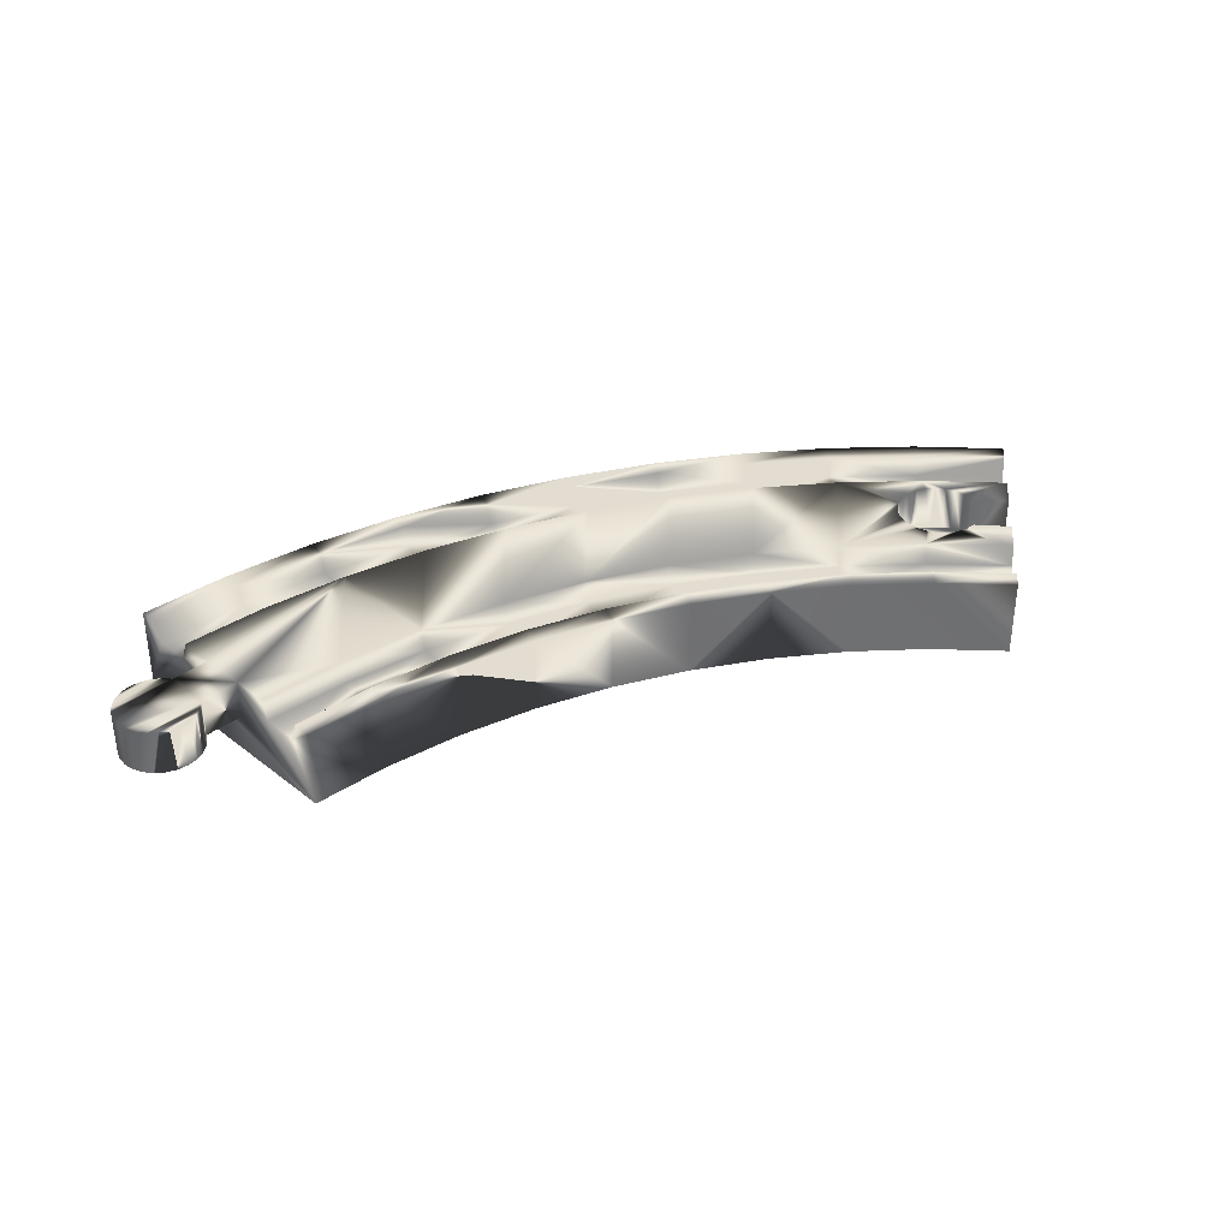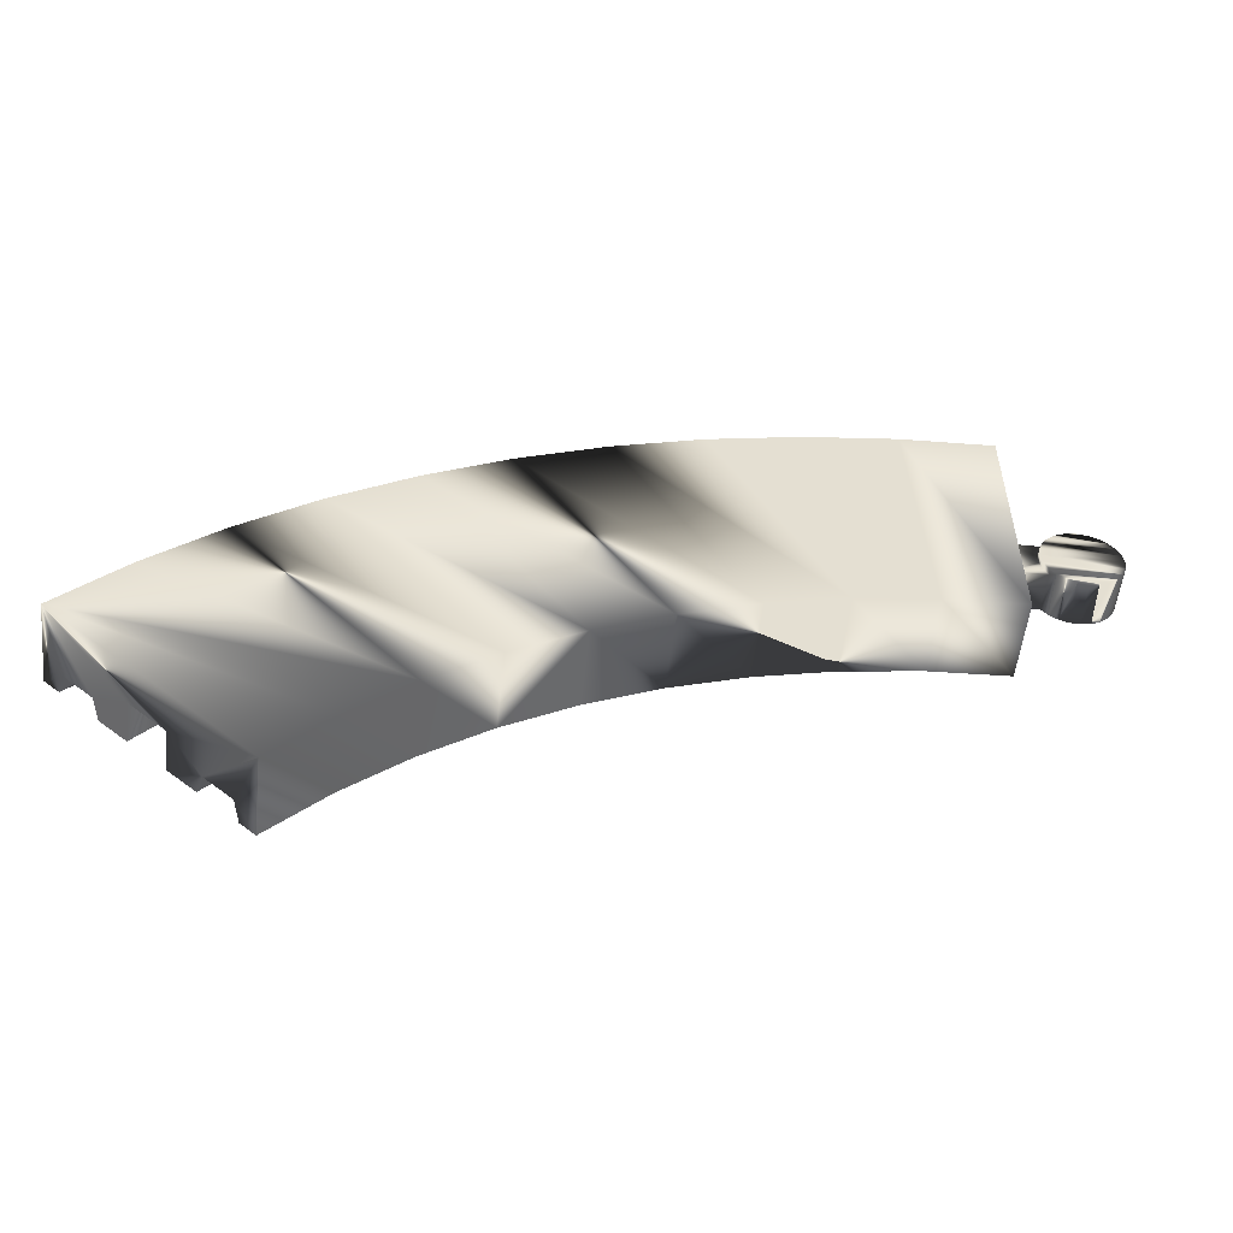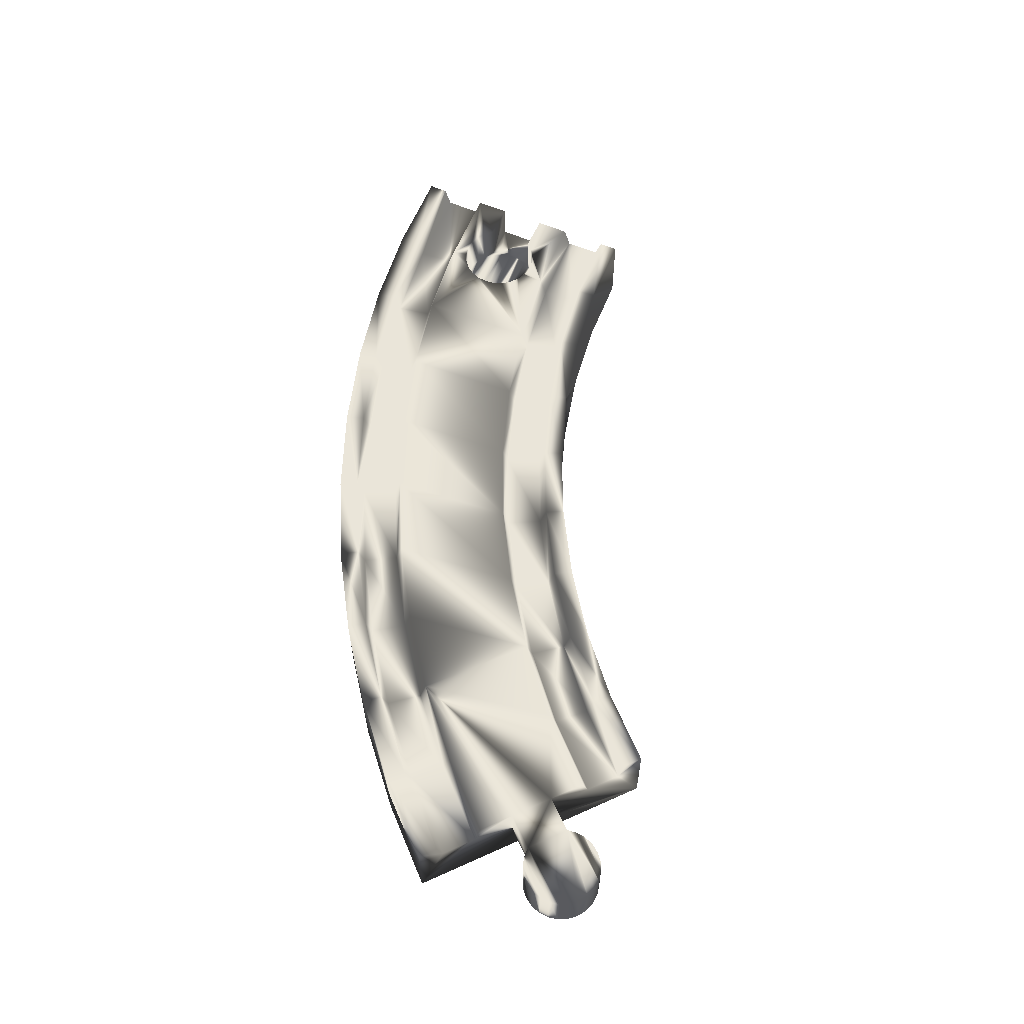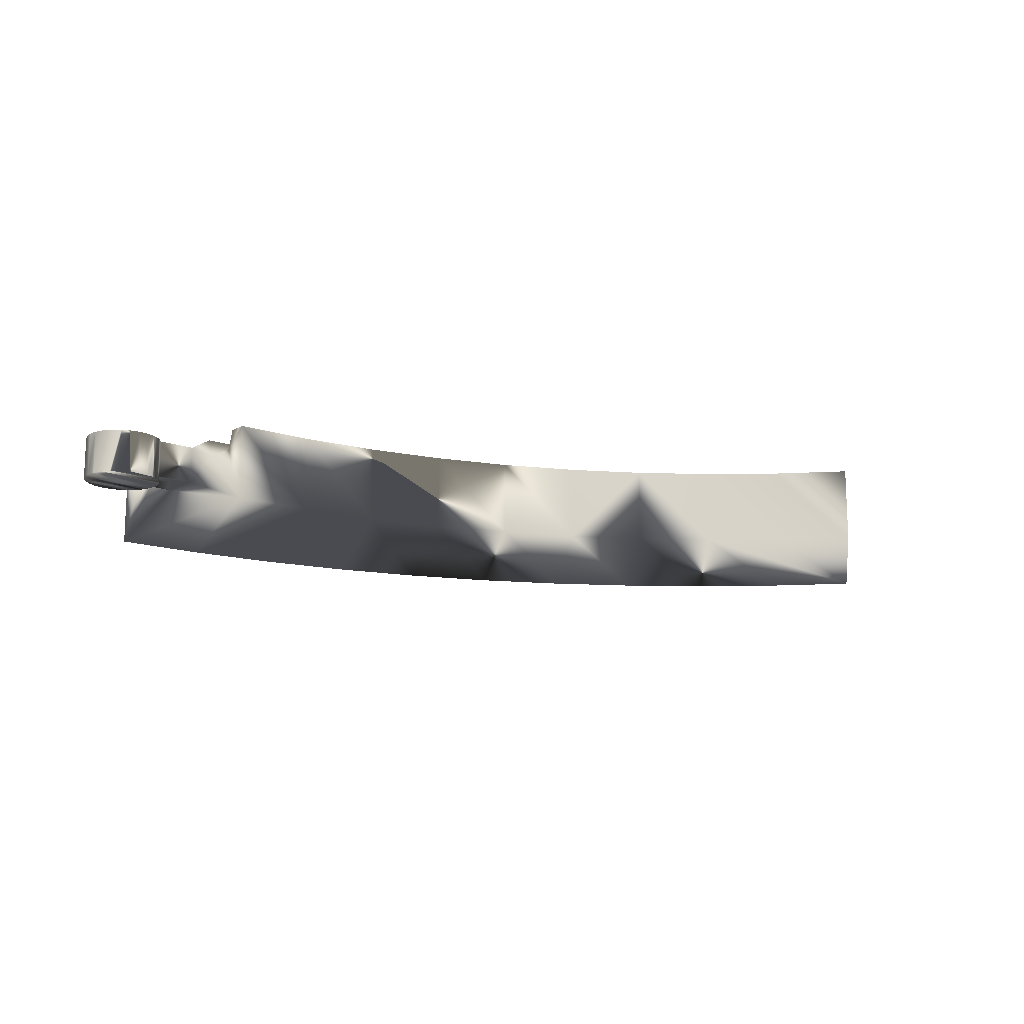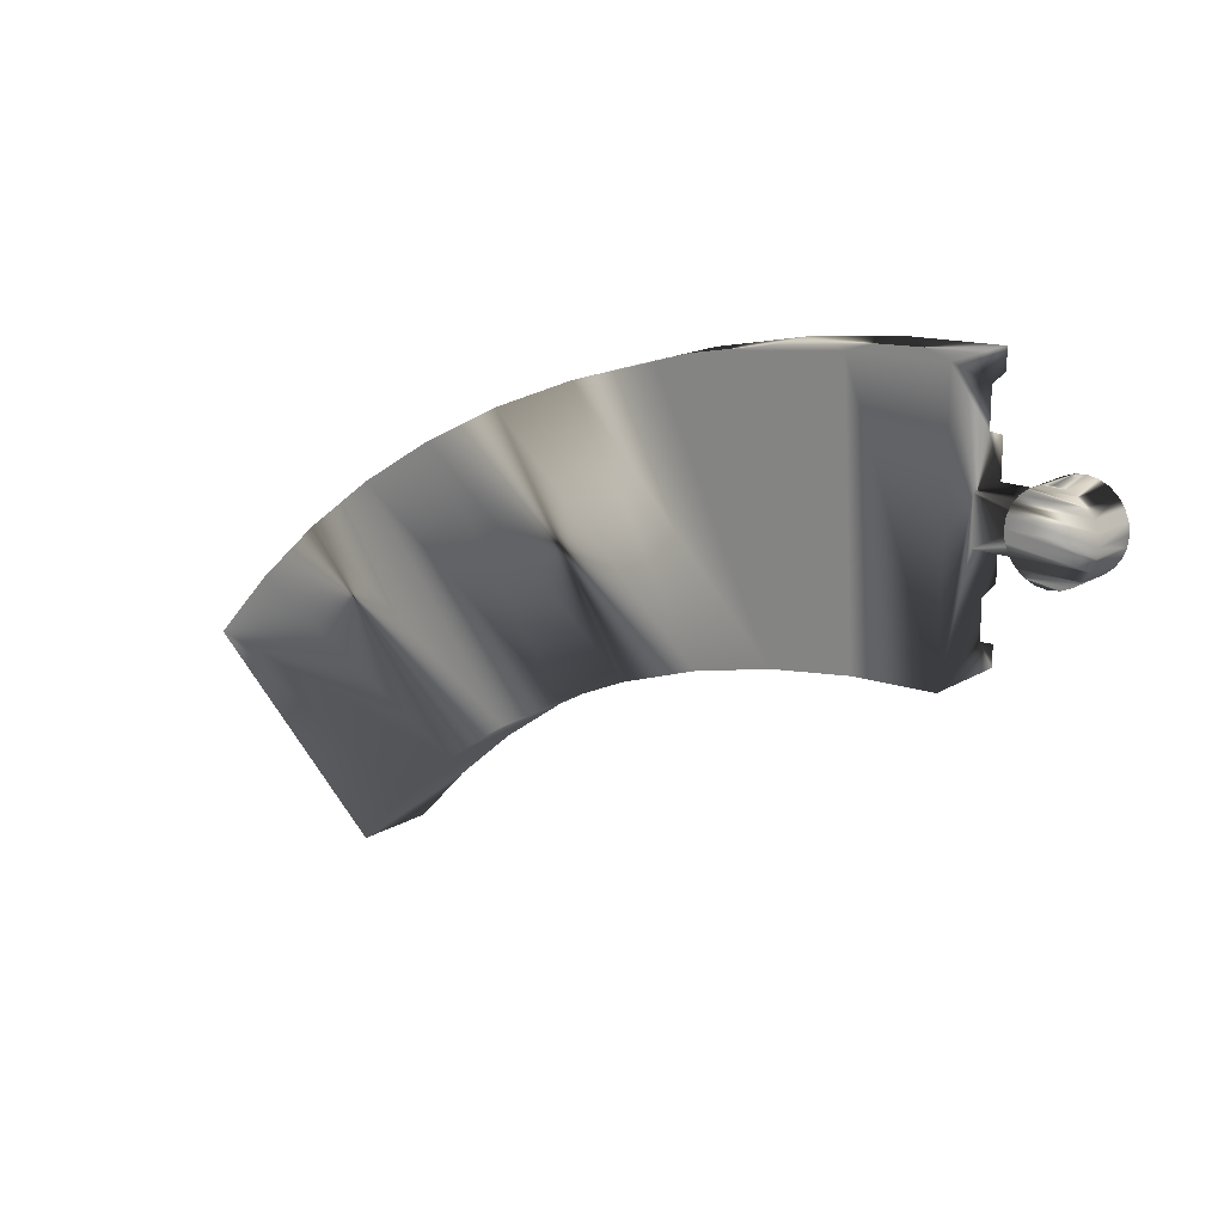
<metadata>
{"format":"obj","ext":"obj","renderer":"f3d","projection":"perspective","resolution":1024,"background":"white","views":[{"elev":35.3,"azim":-44.0,"up":"+Z"},{"elev":-53.7,"azim":173.8,"up":"+Y"},{"elev":58.4,"azim":-115.1,"up":"+Z"},{"elev":-14.4,"azim":-39.4,"up":"+Z"},{"elev":17.3,"azim":-139.7,"up":"+Y"}]}
</metadata>
<code>
v -12.47 5.306 0.6147
v -11.94 5.872 0.6147
v -11.94 5.174 0.6147
v -11.94 5.174 1.23
v -12.47 5.74 0.6147
v -12.52 5.836 0.5216
v -12.54 5.872 0.6147
v -12.44 5.597 0.6147
v -12.44 5.449 0.6147
v -12.54 5.174 0.6147
v -12.62 5.081 0.5216
v -12.64 5.055 1.23
v -13.5 5.081 0.5216
v -13.6 5.21 0.5216
v -13.66 5.361 0.5216
v -13.68 5.523 1.23
v -13.68 5.523 0.5216
v -13.66 5.681 1.23
v -13.6 5.828 1.23
v -13.66 5.685 0.5216
v -13.6 5.836 0.5216
v -13.5 5.965 0.5216
v -13.37 6.064 0.5216
v -13.24 6.121 1.23
v -13.08 6.148 1.23
v -12.75 6.064 0.5216
v -12.54 5.872 1.23
v -12.52 5.21 0.5216
v -12.9 4.919 0.5216
v -13.06 4.898 0.5216
v -13.39 4.99 1.23
v -13.51 5.09 1.23
v -13.6 5.218 1.23
v -13.66 5.365 1.23
v -13.22 6.127 0.5216
v -12.9 6.127 0.5216
v -12.64 5.991 1.23
v -12.45 5.361 0.5216
v -13.22 4.919 0.5216
v -13.37 4.981 0.5216
v -12.75 4.981 0.5216
v -12.43 5.523 0.5216
v -12.45 5.685 0.5216
v -13.06 6.148 0.5216
v -12.62 5.965 0.5216
v -11.94 7.522 1.23
v -11.94 3.524 1.23
v -11.94 6.548 0.9225
v -11.94 7.522 0
v -10.48 7.459 0
v -10.7 3.465 0
v -9.027 7.271 0
v -7.598 6.96 0
v -8.256 2.994 0
v -3.544 5.312 0
v -2.303 4.538 0
v -0.04263 2.686 0
v 0.9603 1.622 0
v -9.465 3.288 0
v -4.873 1.447 0
v -0.6519 1.005 0.6036
v -0.6519 1.005 1.23
v -0.6519 1.005 0.5216
v -1.296 1.814 0.5216
v -1.127 1.795 0.5216
v -0.9682 1.733 0.5216
v -0.7255 1.498 0.5216
v -0.8314 1.631 0.5216
v -1.464 1.789 0.5216
v -1.62 1.721 0.5216
v -0.9488 0.6036 0.5216
v -1.273 0.5106 0.5216
v -1.442 0.5299 0.5216
v -1.911 0.9829 0.5216
v -1.753 1.615 0.5216
v -1.855 1.479 0.5216
v -0.7092 0.8557 0.6036
v -0.8358 0.06959 0.6036
v -0.8009 0.7251 0.6036
v -0.7143 0.8463 0.5216
v -0.8156 0.7095 0.5216
v -0.9216 0.6208 0.6036
v -1.064 0.5489 0.6036
v -1.22 0.5137 0.6036
v -1.105 0.5357 0.5216
v -1.601 0.5923 0.5216
v -1.737 0.6936 0.5216
v -1.883 0.9049 1.23
v -1.843 0.8268 0.5216
v -1.929 1.063 1.23
v -1.936 1.151 0.5216
v -1.917 1.32 0.5216
v -1.574 1.747 1.23
v -0.6577 1.342 0.5216
v -1.542 0.5636 1.23
v -1.896 1.387 1.23
v -1.821 1.533 1.23
v -1.711 1.656 1.23
v -1.419 1.801 1.23
v -1.255 1.814 1.23
v -1.093 1.786 1.23
v -0.943 1.718 1.23
v -0.7167 1.483 1.23
v -0.6326 1.174 0.5216
v -0.6325 1.168 1.23
v -11.94 4.6 1.23
v -10.59 4.536 1.23
v -9.261 4.344 1.23
v -6.563 5.514 1.23
v -5.294 4.998 1.23
v -4.074 4.375 1.23
v -2.911 3.65 1.23
v -3.194 1.57 1.23
v -0.8149 1.615 1.23
v -0.6546 1.331 1.23
v -11.94 5.872 1.23
v -12.54 5.174 1.23
v -13.08 4.898 1.23
v -12.93 4.912 1.23
v -12.78 4.965 1.23
v -13.24 4.925 1.23
v -13.39 6.056 1.23
v -12.78 6.081 1.23
v -12.93 6.134 1.23
v -13.51 5.956 1.23
v -2.178 0.6871 1.23
v -1.8 0.7633 1.23
v -1.684 0.647 1.23
v -0.8358 0.06959 1.23
v -1.22 0.5137 1.23
v -1.384 0.5182 1.23
v -1.933 1.227 1.23
v -0.7935 1.915 1.23
v -0.2679 0.5605 0.6036
v 0.2236 0.9854 0.9225
v -2.064 -0.9922 1.23
v 0.146 0.9183 1.23
v -0.2679 0.5605 1.23
v -0.722 1.989 0.9225
v -7.846 6.018 0.9225
v -9.193 6.312 0.9225
v -11.94 6.445 1.23
v -1.75 2.908 0.9225
v -1.815 2.828 1.23
v -6.529 5.611 0.9225
v -7.872 5.919 1.23
v -9.21 6.211 1.23
v -10.57 6.387 1.23
v -1.393 3.344 0.9225
v -2.535 4.2 0.9225
v -4.023 4.465 0.9225
v -3.746 4.955 0.9225
v -5.017 5.604 0.9225
v -10.56 6.489 0.9225
v -10.51 7.051 0.9225
v -2.853 3.735 0.9225
v -5.251 5.091 0.9225
v -7.702 6.564 0.9225
v 0.6501 1.354 0.9225
v 0.7276 1.421 1.23
v -0.3287 2.393 0.9225
v -3.695 5.045 1.23
v -6.339 6.141 0.9225
v -9.097 6.867 0.9225
v -11.94 7.112 0.9225
v -11.94 7.214 1.23
v -7.676 6.663 1.23
v -0.2572 2.466 1.23
v -1.328 3.423 1.23
v -2.477 4.285 1.23
v -2.303 4.538 1.23
v -4.846 5.977 1.23
v -10.5 7.153 1.23
v -10.48 7.459 1.23
v -3.544 5.312 1.23
v -4.974 5.697 1.23
v -6.304 6.238 1.23
v -7.598 6.96 1.23
v -9.079 6.968 1.23
v 0.9603 1.622 1.23
v -0.04263 2.686 1.23
v -1.133 3.661 0
v -1.133 3.661 1.23
v -4.846 5.977 0
v -6.201 6.528 0
v -6.201 6.528 1.23
v -9.027 7.271 1.23
v -2.921 -0.09105 1.23
v -2.064 -0.9922 -0
v -4.873 1.447 1.23
v -2.921 -0.09105 -0
v -3.86 0.7244 1.23
v -3.86 0.7244 -0
v -5.95 2.069 1.23
v -11.94 3.524 0
v -5.95 2.069 0
v -7.081 2.587 0
v -10.7 3.465 1.23
v -1.831 -0.791 1.23
v -2.709 0.1313 1.23
v -3.67 0.9659 1.23
v -4.707 1.705 1.23
v -10.67 3.771 1.23
v -11.94 3.832 1.23
v -5.809 2.343 1.23
v -7.081 2.587 1.23
v -8.256 2.994 1.23
v -9.465 3.288 1.23
v -6.966 2.872 1.23
v -6.928 2.967 0.9225
v -8.169 3.289 1.23
v -9.406 3.59 1.23
v -9.387 3.69 0.9225
v -10.66 3.873 0.9225
v -1.754 -0.724 0.9225
v -3.607 1.046 0.9225
v -4.651 1.791 0.9225
v -3.258 1.489 0.9225
v -4.346 2.265 0.9225
v -5.503 2.935 0.9225
v -11.94 3.934 0.9225
v -2.638 0.2054 0.9225
v -5.762 2.434 0.9225
v -6.718 3.491 0.9225
v -8.14 3.387 0.9225
v -7.981 3.928 0.9225
v -1.25 -0.2883 1.23
v -1.327 -0.3553 0.9225
v -2.249 0.613 0.9225
v -4.29 2.352 1.23
v -5.456 3.026 1.23
v -6.68 3.586 1.23
v -9.28 4.244 0.9225
v -10.6 4.434 0.9225
v -11.94 4.498 0.9225
v -7.952 4.027 1.23
f 10 1 3
f 3 1 9
f 2 9 8
f 5 2 8
f 5 7 2
f 3 9 2
f 27 116 7
f 7 116 2
f 4 117 3
f 3 117 10
f 5 6 7
f 5 43 6
f 5 8 43
f 43 8 42
f 42 8 9
f 38 9 1
f 28 1 10
f 11 10 117
f 12 11 117
f 12 41 11
f 12 120 41
f 41 120 29
f 29 120 119
f 30 119 118
f 39 118 121
f 40 121 31
f 13 31 32
f 14 32 33
f 15 33 34
f 17 34 16
f 18 17 16
f 18 20 17
f 18 19 20
f 20 19 21
f 21 19 125
f 22 125 122
f 23 122 24
f 35 24 25
f 44 25 124
f 36 124 123
f 26 123 37
f 45 37 27
f 7 45 27
f 7 6 45
f 42 9 38
f 38 1 28
f 28 10 11
f 29 119 30
f 30 118 39
f 39 121 40
f 40 31 13
f 13 32 14
f 14 33 15
f 15 34 17
f 21 125 22
f 22 122 23
f 23 24 35
f 35 25 44
f 44 124 36
f 36 123 26
f 26 37 45
f 38 15 42
f 38 14 15
f 38 28 14
f 14 28 13
f 13 28 11
f 40 11 41
f 39 41 29
f 30 39 29
f 13 11 40
f 40 41 39
f 15 17 42
f 42 17 43
f 43 17 20
f 6 20 21
f 45 21 22
f 26 22 23
f 36 23 35
f 44 36 35
f 43 20 6
f 6 21 45
f 45 22 26
f 26 23 36
f 106 4 235
f 235 4 3
f 195 3 2
f 49 2 48
f 165 49 48
f 165 46 49
f 165 166 46
f 235 3 195
f 221 195 47
f 204 221 47
f 2 116 48
f 48 116 142
f 49 195 2
f 235 195 221
f 49 50 195
f 195 50 51
f 51 50 52
f 59 52 53
f 185 59 53
f 185 54 59
f 185 184 54
f 54 184 197
f 197 184 55
f 196 55 56
f 60 56 182
f 193 182 57
f 58 193 57
f 58 191 193
f 58 189 191
f 51 52 59
f 197 55 196
f 196 56 60
f 60 182 193
f 84 130 78
f 78 130 129
f 134 138 61
f 61 138 62
f 104 64 63
f 104 65 64
f 104 94 65
f 65 94 66
f 66 94 67
f 68 66 67
f 64 69 63
f 63 69 80
f 80 69 70
f 81 70 75
f 71 75 76
f 85 76 92
f 72 92 91
f 73 91 74
f 86 74 89
f 87 86 89
f 80 70 81
f 81 75 71
f 71 76 85
f 85 92 72
f 72 91 73
f 73 74 86
f 61 77 134
f 134 77 79
f 82 134 79
f 82 78 134
f 82 83 78
f 78 83 84
f 80 77 63
f 80 79 77
f 80 81 79
f 79 81 82
f 82 81 71
f 83 71 85
f 84 85 72
f 130 72 131
f 130 84 72
f 82 71 83
f 83 85 84
f 72 73 131
f 131 73 95
f 95 73 86
f 128 86 87
f 127 87 89
f 88 89 74
f 90 74 91
f 132 91 92
f 96 92 76
f 97 76 75
f 98 75 70
f 93 70 69
f 99 69 64
f 100 64 65
f 101 65 66
f 102 66 68
f 114 68 67
f 103 67 94
f 115 94 104
f 105 104 61
f 62 105 61
f 95 86 128
f 128 87 127
f 127 89 88
f 88 74 90
f 90 91 132
f 132 92 96
f 96 76 97
f 97 75 98
f 98 70 93
f 93 69 99
f 99 64 100
f 100 65 101
f 101 66 102
f 102 68 114
f 114 67 103
f 103 94 115
f 104 63 61
f 61 63 77
f 105 115 104
f 142 116 148
f 148 116 147
f 147 116 4
f 107 4 106
f 107 147 4
f 107 108 147
f 147 108 146
f 146 108 109
f 109 108 236
f 110 236 232
f 111 232 231
f 112 231 230
f 144 230 113
f 93 113 98
f 93 144 113
f 93 99 144
f 144 99 100
f 133 100 101
f 102 133 101
f 102 114 133
f 133 114 103
f 137 103 115
f 105 137 115
f 105 62 137
f 137 62 138
f 116 27 4
f 4 27 117
f 117 27 16
f 34 117 16
f 34 33 117
f 117 33 32
f 12 32 31
f 120 31 121
f 119 121 118
f 119 120 121
f 37 125 27
f 37 122 125
f 37 123 122
f 122 123 24
f 24 123 124
f 25 24 124
f 125 19 27
f 27 19 18
f 16 27 18
f 117 32 12
f 12 31 120
f 109 236 110
f 110 232 111
f 111 231 112
f 112 230 144
f 126 90 113
f 126 88 90
f 126 127 88
f 126 128 127
f 126 95 128
f 126 227 95
f 95 227 131
f 131 227 129
f 130 131 129
f 90 132 113
f 113 132 96
f 97 113 96
f 97 98 113
f 144 100 133
f 133 103 137
f 129 228 78
f 129 227 228
f 78 228 189
f 58 78 189
f 58 134 78
f 58 135 134
f 58 159 135
f 58 180 159
f 159 180 160
f 199 136 215
f 215 136 189
f 228 215 189
f 137 138 135
f 135 138 134
f 135 139 137
f 137 139 133
f 133 139 143
f 144 143 156
f 112 156 151
f 111 151 157
f 110 157 145
f 109 145 140
f 146 140 141
f 147 141 154
f 148 154 48
f 142 148 48
f 133 143 144
f 144 156 112
f 112 151 111
f 111 157 110
f 110 145 109
f 109 140 146
f 146 141 147
f 147 154 148
f 135 159 139
f 139 159 161
f 143 161 149
f 156 149 150
f 151 150 152
f 157 152 153
f 145 153 163
f 140 163 158
f 141 158 164
f 154 164 155
f 48 155 165
f 48 154 155
f 139 161 143
f 143 149 156
f 156 150 151
f 151 152 157
f 157 153 145
f 145 163 140
f 140 158 141
f 141 164 154
f 159 160 161
f 161 160 168
f 169 161 168
f 169 149 161
f 169 170 149
f 149 170 150
f 150 170 162
f 152 162 176
f 153 176 177
f 163 177 167
f 158 167 179
f 164 179 173
f 155 173 166
f 165 155 166
f 150 162 152
f 152 176 153
f 153 177 163
f 163 167 158
f 158 179 164
f 164 173 155
f 160 180 168
f 168 180 181
f 169 181 183
f 170 183 171
f 162 171 175
f 176 175 172
f 177 172 186
f 167 186 178
f 179 178 187
f 173 187 174
f 166 174 46
f 166 173 174
f 168 181 169
f 169 183 170
f 170 171 162
f 162 175 176
f 176 172 177
f 177 186 167
f 167 178 179
f 179 187 173
f 58 57 180
f 180 57 181
f 181 57 182
f 183 182 171
f 183 181 182
f 182 56 171
f 171 56 175
f 175 56 55
f 184 175 55
f 184 172 175
f 184 185 172
f 172 185 186
f 186 185 53
f 178 53 52
f 187 52 50
f 174 50 49
f 46 174 49
f 186 53 178
f 178 52 187
f 187 50 174
f 136 188 189
f 189 188 191
f 191 188 192
f 193 192 190
f 60 190 196
f 60 193 190
f 191 192 193
f 190 194 196
f 196 194 206
f 197 206 207
f 54 207 208
f 59 208 198
f 51 198 47
f 195 51 47
f 196 206 197
f 197 207 54
f 54 208 59
f 59 198 51
f 136 199 188
f 188 199 200
f 192 200 201
f 190 201 202
f 194 202 205
f 206 205 209
f 207 209 211
f 208 211 212
f 198 212 203
f 47 203 204
f 47 198 203
f 188 200 192
f 192 201 190
f 190 202 194
f 194 205 206
f 206 209 207
f 207 211 208
f 208 212 198
f 215 222 199
f 199 222 200
f 200 222 216
f 201 216 217
f 202 217 223
f 205 223 210
f 209 210 225
f 211 225 212
f 211 209 225
f 200 216 201
f 201 217 202
f 202 223 205
f 205 210 209
f 225 213 212
f 212 213 203
f 203 213 214
f 221 203 214
f 221 204 203
f 215 228 222
f 222 228 229
f 216 229 218
f 217 218 219
f 223 219 220
f 210 220 224
f 225 224 226
f 213 226 233
f 214 233 234
f 221 234 235
f 221 214 234
f 222 229 216
f 216 218 217
f 217 219 223
f 223 220 210
f 210 224 225
f 225 226 213
f 213 233 214
f 227 126 228
f 228 126 229
f 229 126 113
f 218 113 230
f 219 230 231
f 220 231 232
f 224 232 236
f 226 236 108
f 233 108 107
f 234 107 106
f 235 234 106
f 229 113 218
f 218 230 219
f 219 231 220
f 220 232 224
f 224 236 226
f 226 108 233
f 233 107 234

</code>
